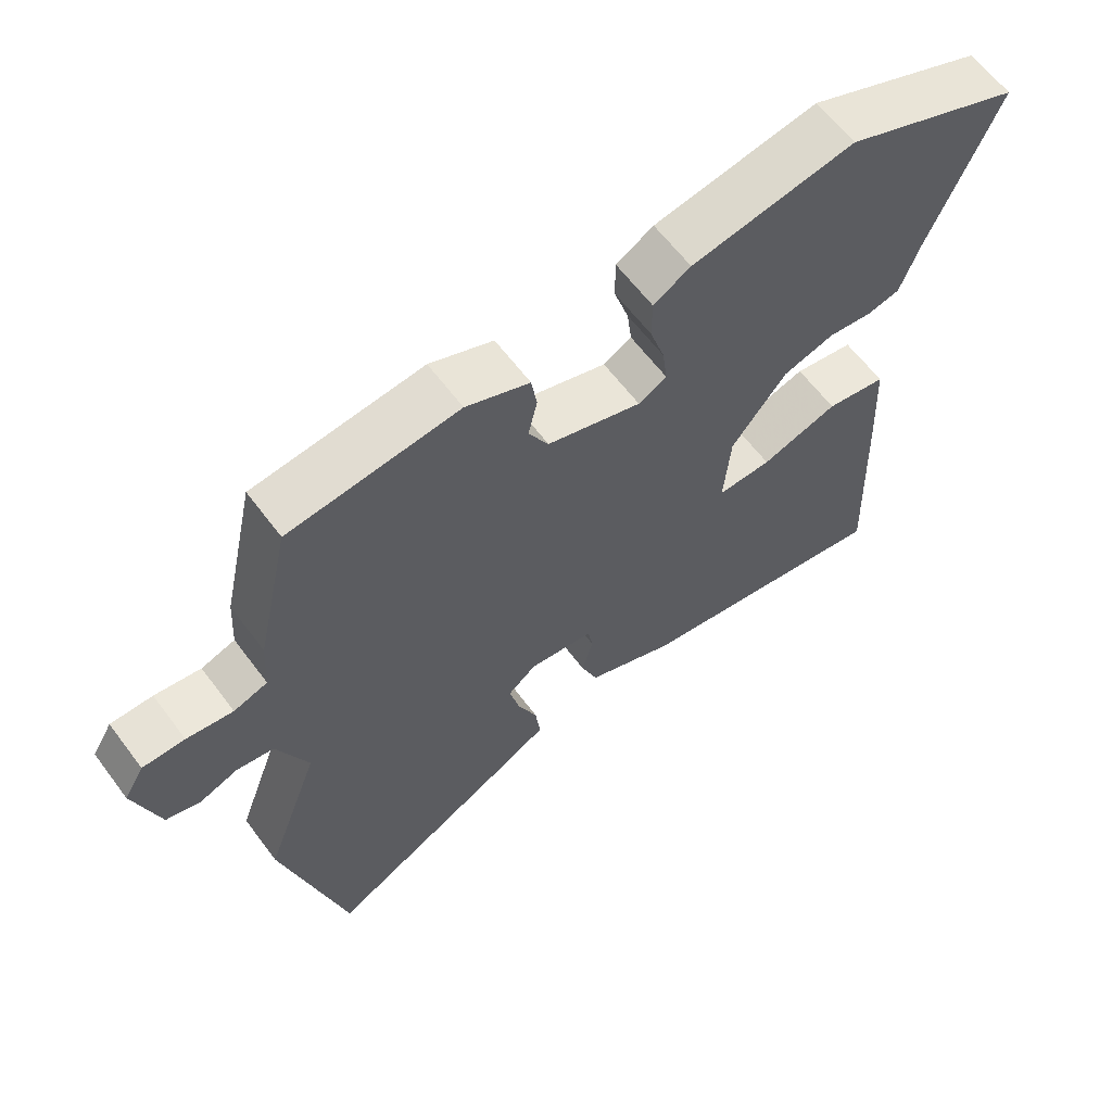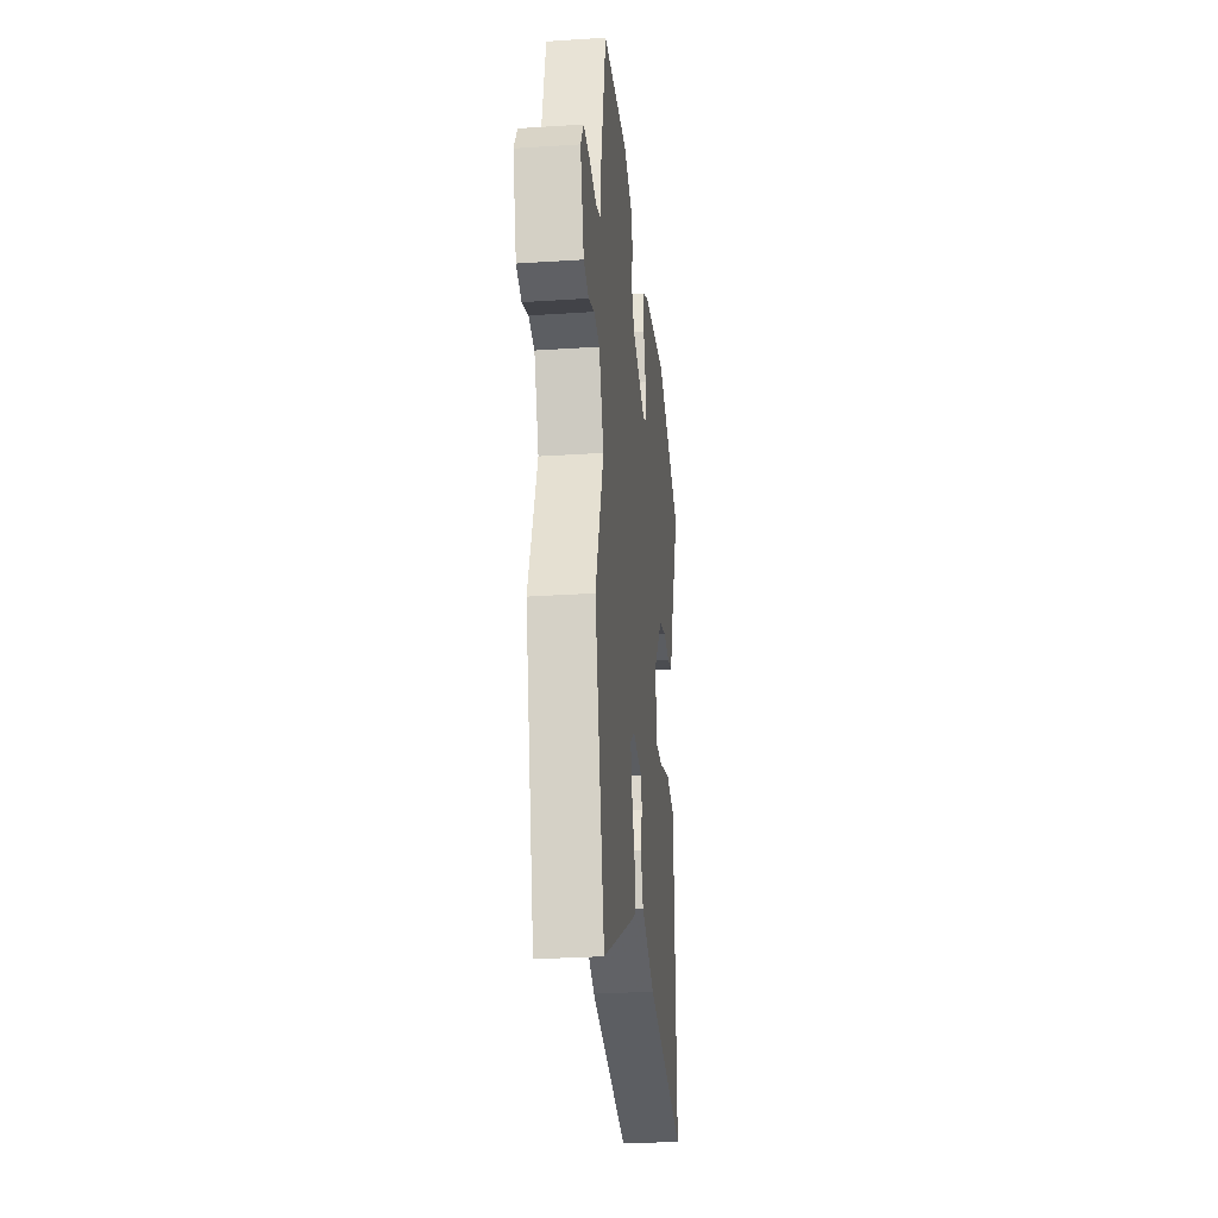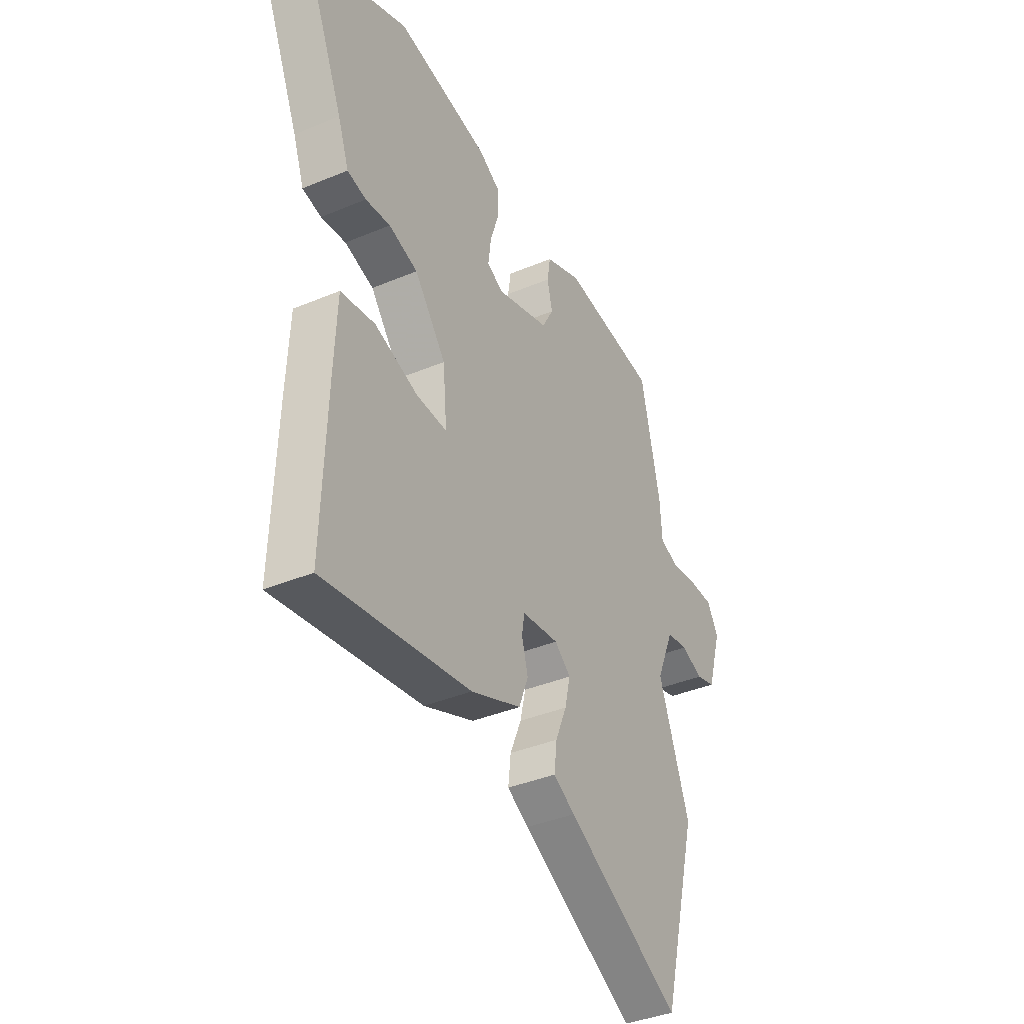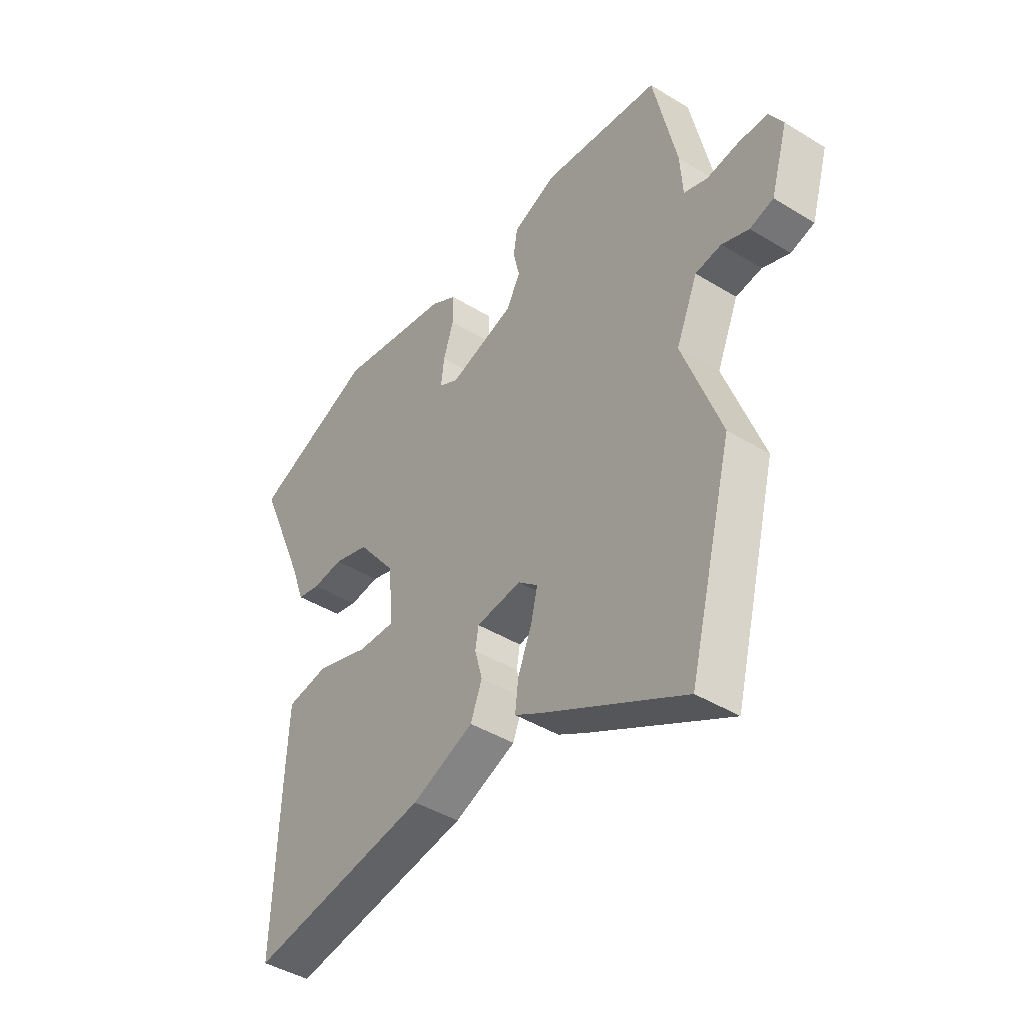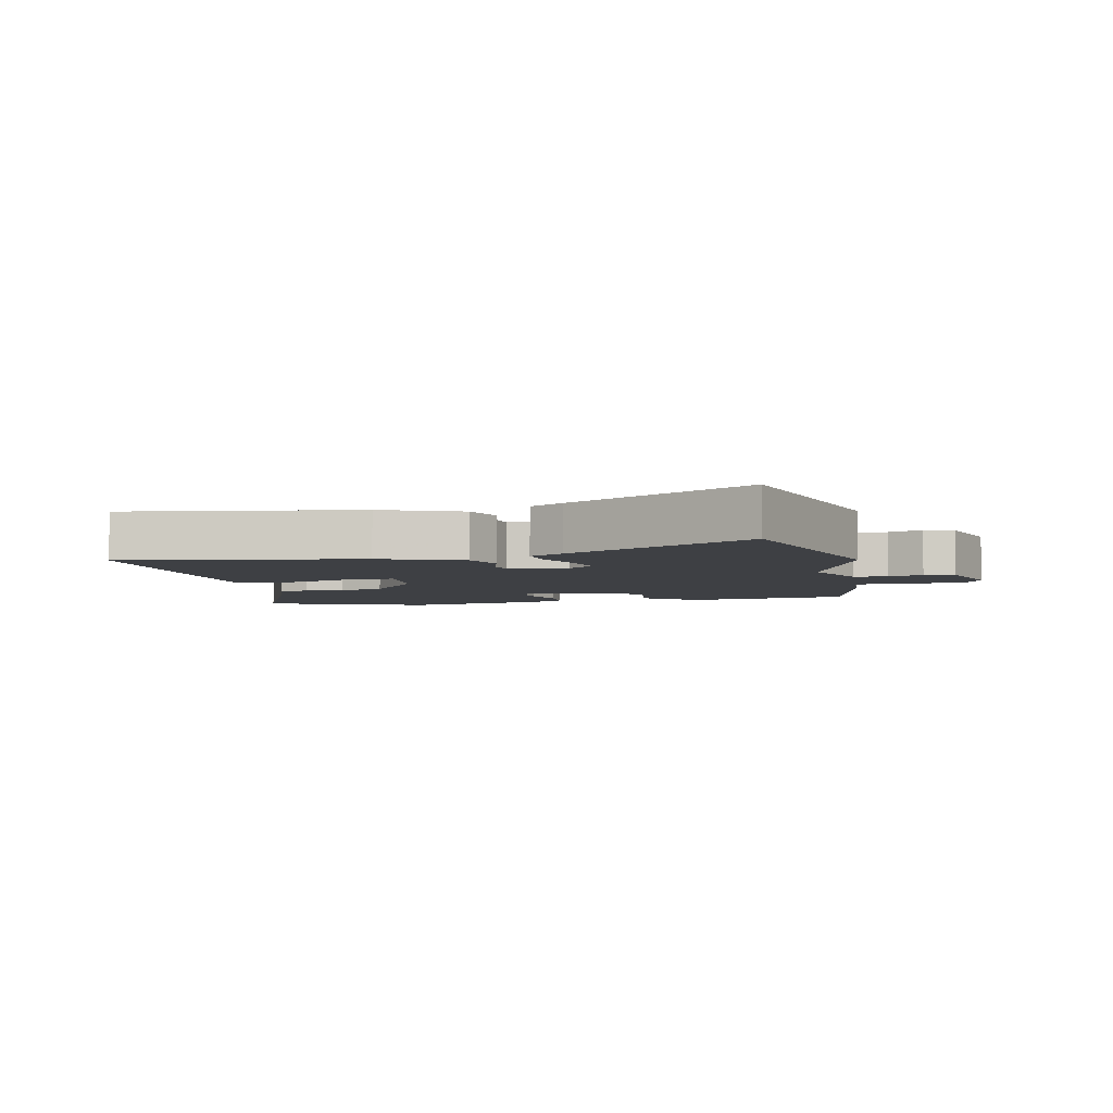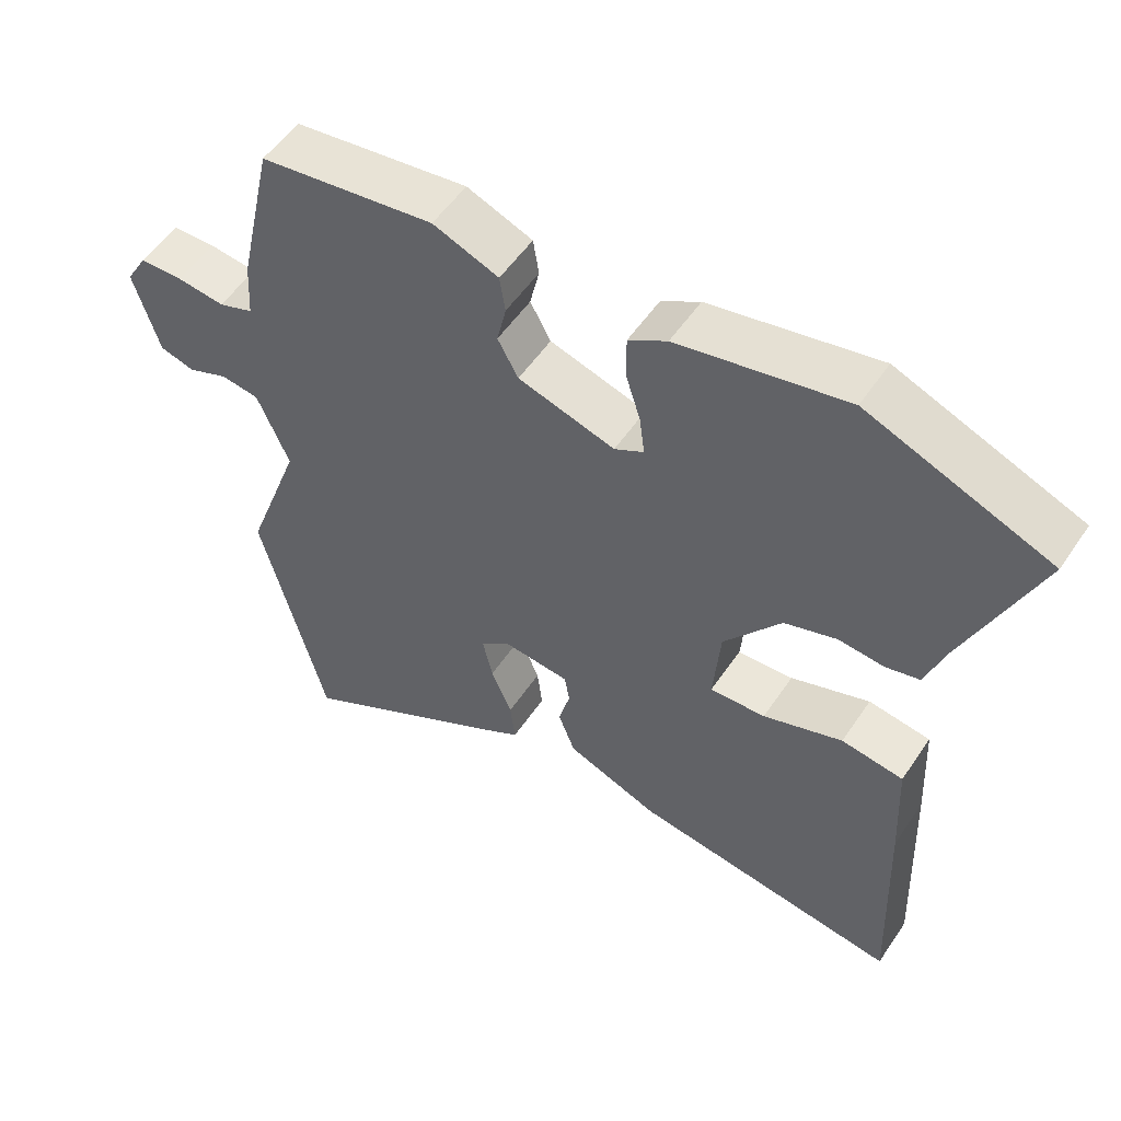
<metadata>
{"format":"obj","ext":"obj","renderer":"f3d","projection":"perspective","resolution":1024,"background":"white","views":[{"elev":62.0,"azim":-36.7,"up":"+Z"},{"elev":-29.0,"azim":-84.4,"up":"+Z"},{"elev":-38.2,"azim":118.0,"up":"+Z"},{"elev":-43.1,"azim":-126.0,"up":"+Z"},{"elev":-4.8,"azim":-167.5,"up":"+Y"},{"elev":53.4,"azim":33.2,"up":"+Z"}]}
</metadata>
<code>
v 0.496 0.07 -0.534
v 0.122 0.07 -0.475
v -0.007 0.07 -0.423
v -0.031 0.07 -0.361
v -0.015 0.07 -0.302
v -0.022 0.07 -0.261
v -0.116 0.07 -0.25
v -0.157 0.07 -0.284
v -0.143 0.07 -0.344
v -0.114 0.07 -0.413
v -0.107 0.07 -0.472
v -0.162 0.07 -0.504
v -0.457 0.07 -0.665
v -0.549 0.07 -0.31
v -0.47 0.07 -0.094
v -0.515 0.07 0.012
v -0.569 0.07 0.02
v -0.625 0.07 -0.002
v -0.674 0.07 0.012
v -0.71 0.07 0.132
v -0.681 0.07 0.181
v -0.62 0.07 0.182
v -0.553 0.07 0.173
v -0.504 0.07 0.19
v -0.499 0.07 0.271
v -0.45 0.07 0.492
v -0.205 0.07 0.522
v -0.113 0.07 0.485
v -0.105 0.07 0.434
v -0.118 0.07 0.377
v -0.089 0.07 0.324
v 0.047 0.07 0.282
v 0.088 0.07 0.304
v 0.081 0.07 0.359
v 0.06 0.07 0.425
v 0.06 0.07 0.485
v 0.114 0.07 0.517
v 0.35 0.07 0.561
v 0.606 0.07 0.457
v 0.505 0.07 0.22
v 0.477 0.07 0.142
v 0.429 0.07 0.131
v 0.366 0.07 0.138
v 0.292 0.07 0.115
v 0.212 0.07 0.012
v 0.202 0.07 -0.103
v 0.28 0.07 -0.1
v 0.391 0.07 -0.063
v 0.478 0.07 -0.077
v 0.485 0.07 -0.226
v 0.496 0 -0.534
v 0.122 0 -0.475
v -0.007 0 -0.423
v -0.031 0 -0.361
v -0.015 0 -0.302
v -0.022 0 -0.261
v -0.116 0 -0.25
v -0.157 0 -0.284
v -0.143 0 -0.344
v -0.114 0 -0.413
v -0.107 0 -0.472
v -0.162 0 -0.504
v -0.457 0 -0.665
v -0.549 0 -0.31
v -0.47 0 -0.094
v -0.515 0 0.012
v -0.569 0 0.02
v -0.625 0 -0.002
v -0.674 0 0.012
v -0.71 0 0.132
v -0.681 0 0.181
v -0.62 0 0.182
v -0.553 0 0.173
v -0.504 0 0.19
v -0.499 0 0.271
v -0.45 0 0.492
v -0.205 0 0.522
v -0.113 0 0.485
v -0.105 0 0.434
v -0.118 0 0.377
v -0.089 0 0.324
v 0.047 0 0.282
v 0.088 0 0.304
v 0.081 0 0.359
v 0.06 0 0.425
v 0.06 0 0.485
v 0.114 0 0.517
v 0.35 0 0.561
v 0.606 0 0.457
v 0.505 0 0.22
v 0.477 0 0.142
v 0.429 0 0.131
v 0.366 0 0.138
v 0.292 0 0.115
v 0.212 0 0.012
v 0.202 0 -0.103
v 0.28 0 -0.1
v 0.391 0 -0.063
v 0.478 0 -0.077
v 0.485 0 -0.226
f 3 4 5
f 2 3 5
f 1 2 5
f 50 1 5
f 49 50 5
f 48 49 5
f 47 48 5
f 46 47 5 6
f 45 46 6 7
f 44 45 7
f 40 41 42 43
f 40 43 44
f 39 40 44
f 38 39 44
f 37 38 44
f 36 37 44
f 35 36 44
f 34 35 44
f 33 34 44
f 44 7 8
f 33 44 8
f 32 33 8
f 28 29 30
f 27 28 30
f 26 27 30
f 25 26 30
f 24 25 30
f 24 30 31
f 31 32 8
f 24 31 8
f 23 24 8
f 21 22 23
f 20 21 23
f 19 20 23
f 18 19 23
f 17 18 23
f 13 14 15
f 12 13 15
f 11 12 15
f 10 11 15
f 9 10 15
f 9 15 16
f 8 9 16
f 23 8 16
f 16 17 23
f 55 54 53
f 55 53 52
f 55 52 51
f 55 51 100
f 55 100 99
f 55 99 98
f 55 98 97
f 56 55 97 96
f 57 56 96 95
f 57 95 94
f 93 92 91 90
f 94 93 90
f 94 90 89
f 94 89 88
f 94 88 87
f 94 87 86
f 94 86 85
f 94 85 84
f 94 84 83
f 58 57 94
f 58 94 83
f 58 83 82
f 80 79 78
f 80 78 77
f 80 77 76
f 80 76 75
f 80 75 74
f 81 80 74
f 58 82 81
f 58 81 74
f 58 74 73
f 73 72 71
f 73 71 70
f 73 70 69
f 73 69 68
f 73 68 67
f 65 64 63
f 65 63 62
f 65 62 61
f 65 61 60
f 65 60 59
f 66 65 59
f 66 59 58
f 66 58 73
f 73 67 66
f 1 51 52 2
f 2 52 53 3
f 3 53 54 4
f 4 54 55 5
f 5 55 56 6
f 6 56 57 7
f 7 57 58 8
f 8 58 59 9
f 9 59 60 10
f 10 60 61 11
f 11 61 62 12
f 12 62 63 13
f 13 63 64 14
f 14 64 65 15
f 15 65 66 16
f 16 66 67 17
f 17 67 68 18
f 18 68 69 19
f 19 69 70 20
f 20 70 71 21
f 21 71 72 22
f 22 72 73 23
f 23 73 74 24
f 24 74 75 25
f 25 75 76 26
f 26 76 77 27
f 27 77 78 28
f 28 78 79 29
f 29 79 80 30
f 30 80 81 31
f 31 81 82 32
f 32 82 83 33
f 33 83 84 34
f 34 84 85 35
f 35 85 86 36
f 36 86 87 37
f 37 87 88 38
f 38 88 89 39
f 39 89 90 40
f 40 90 91 41
f 41 91 92 42
f 42 92 93 43
f 43 93 94 44
f 44 94 95 45
f 45 95 96 46
f 46 96 97 47
f 47 97 98 48
f 48 98 99 49
f 49 99 100 50
f 50 100 51 1

</code>
